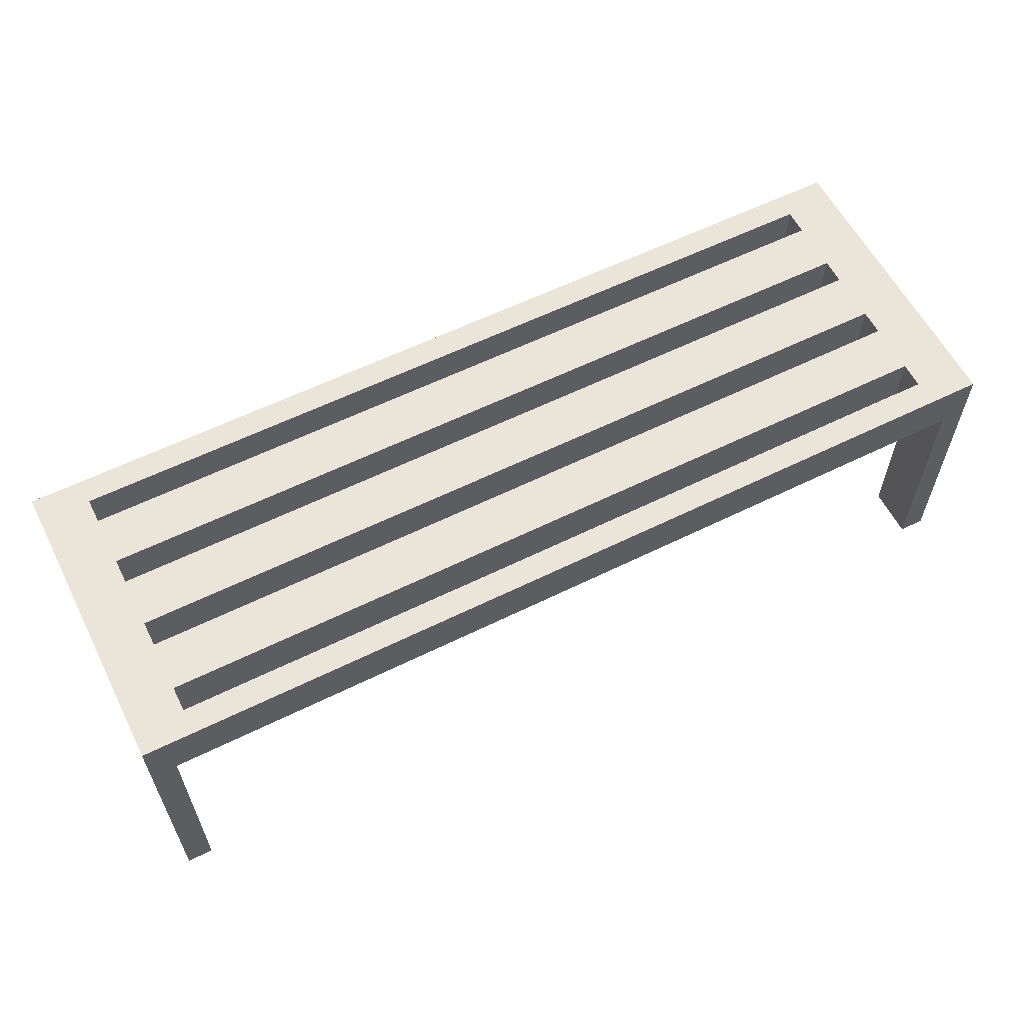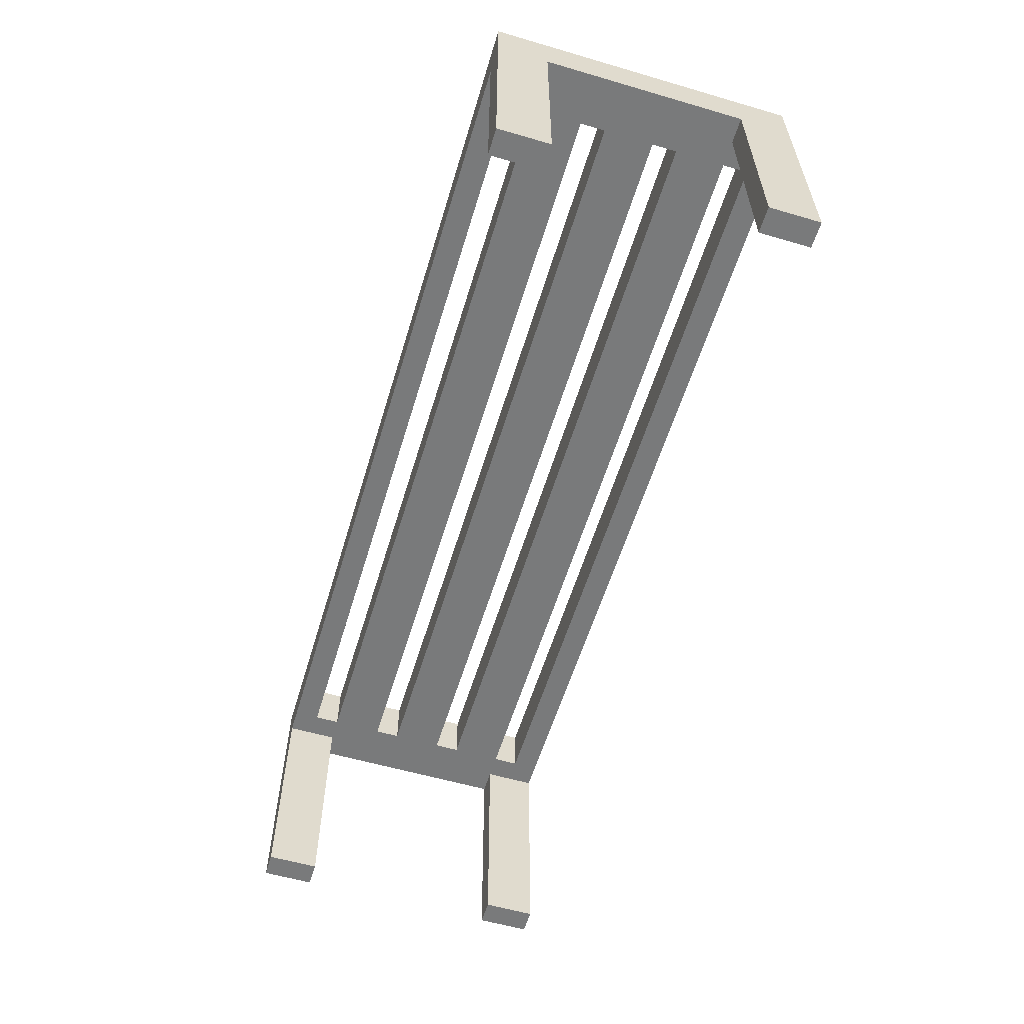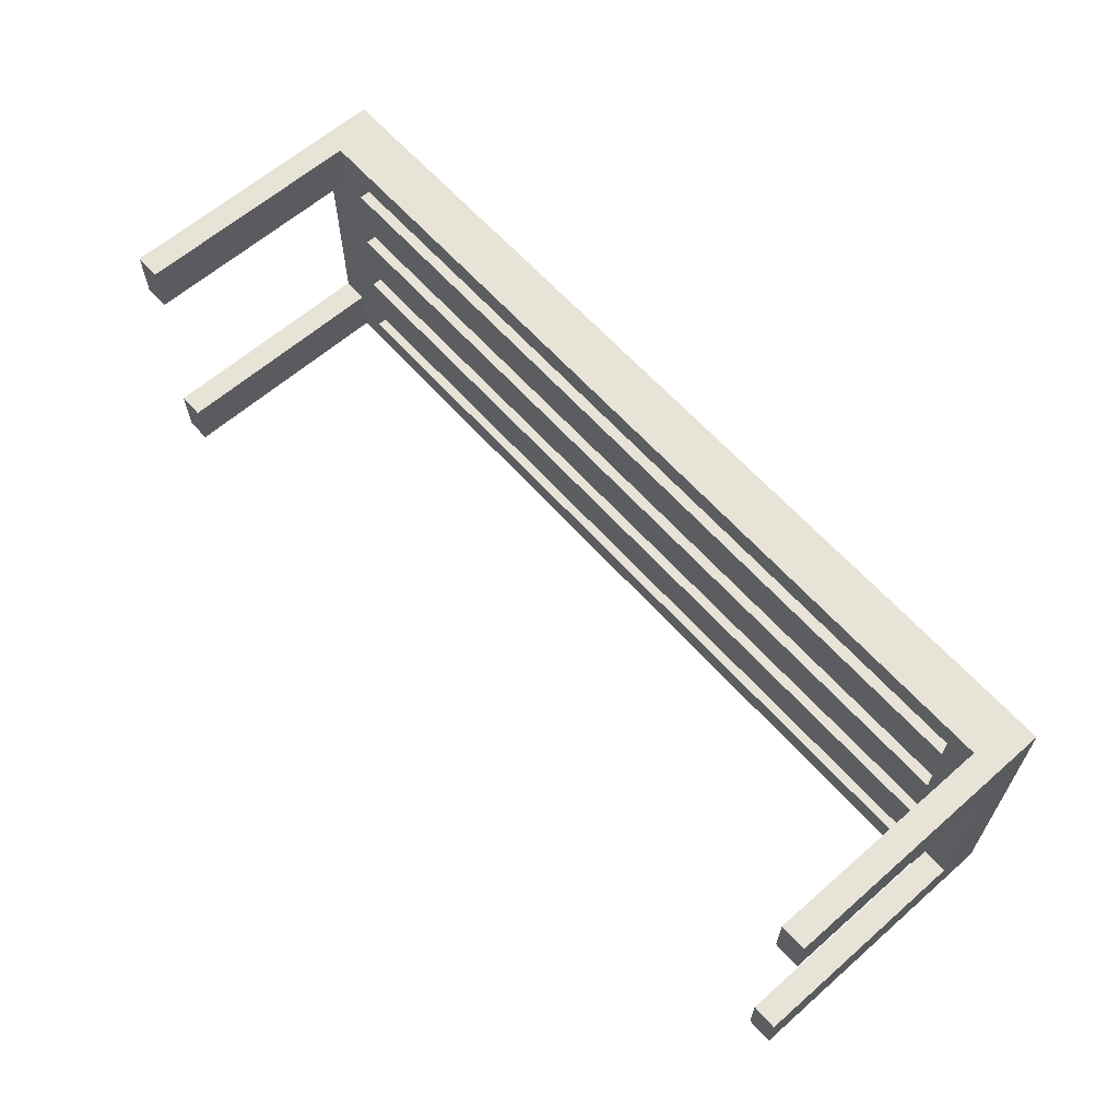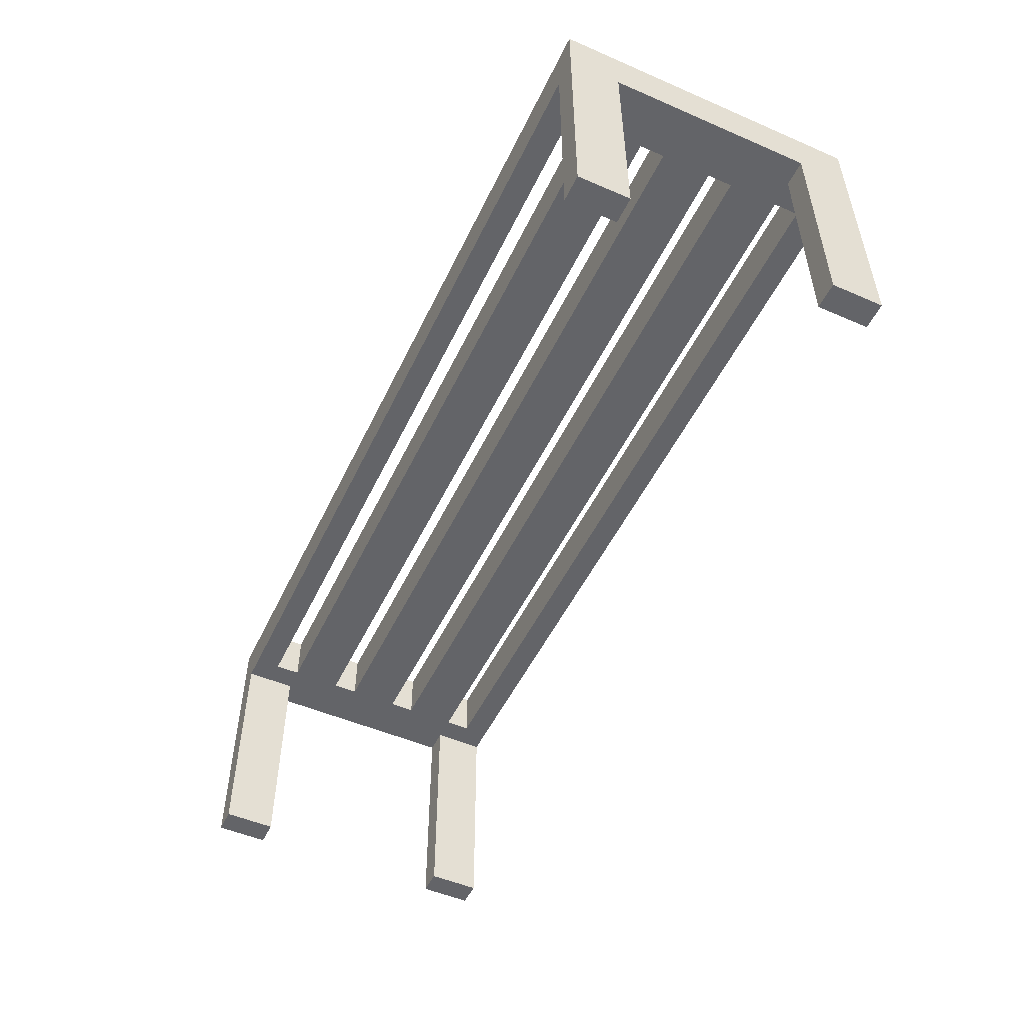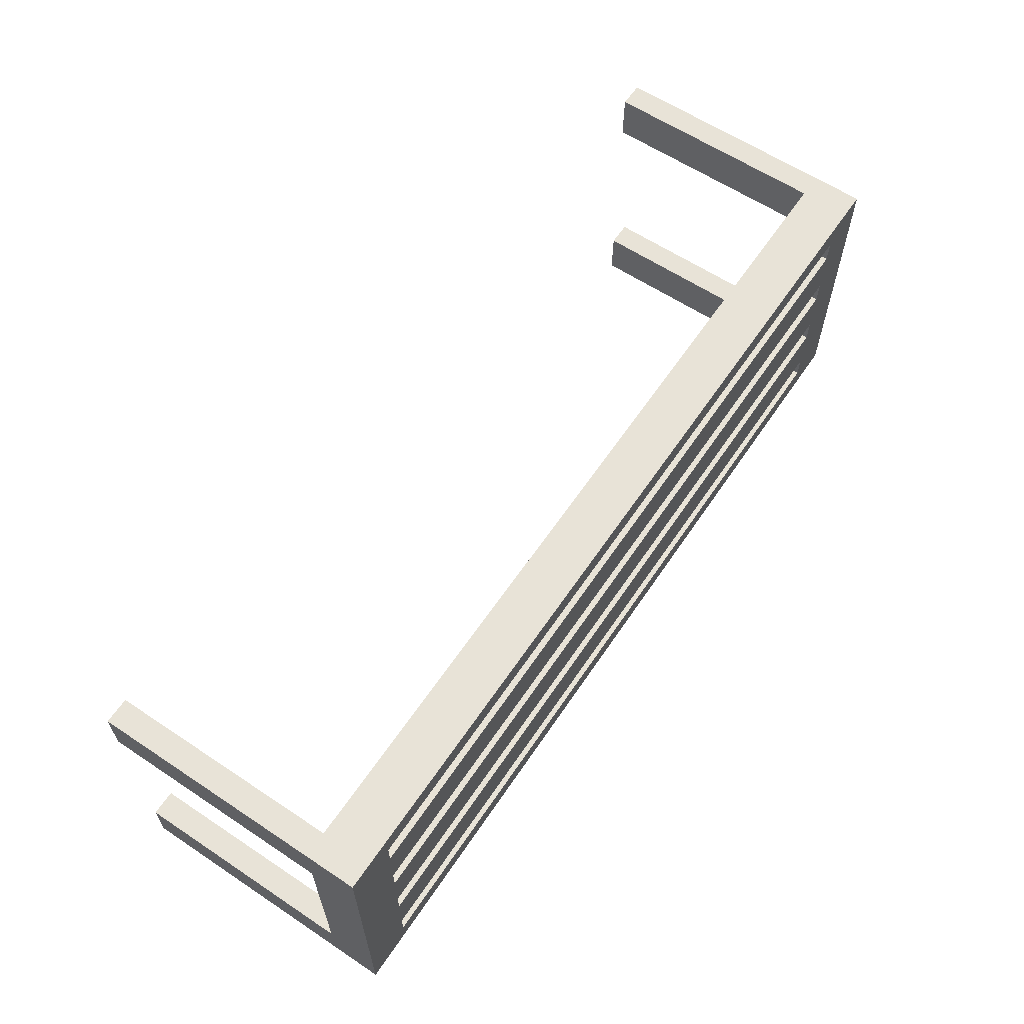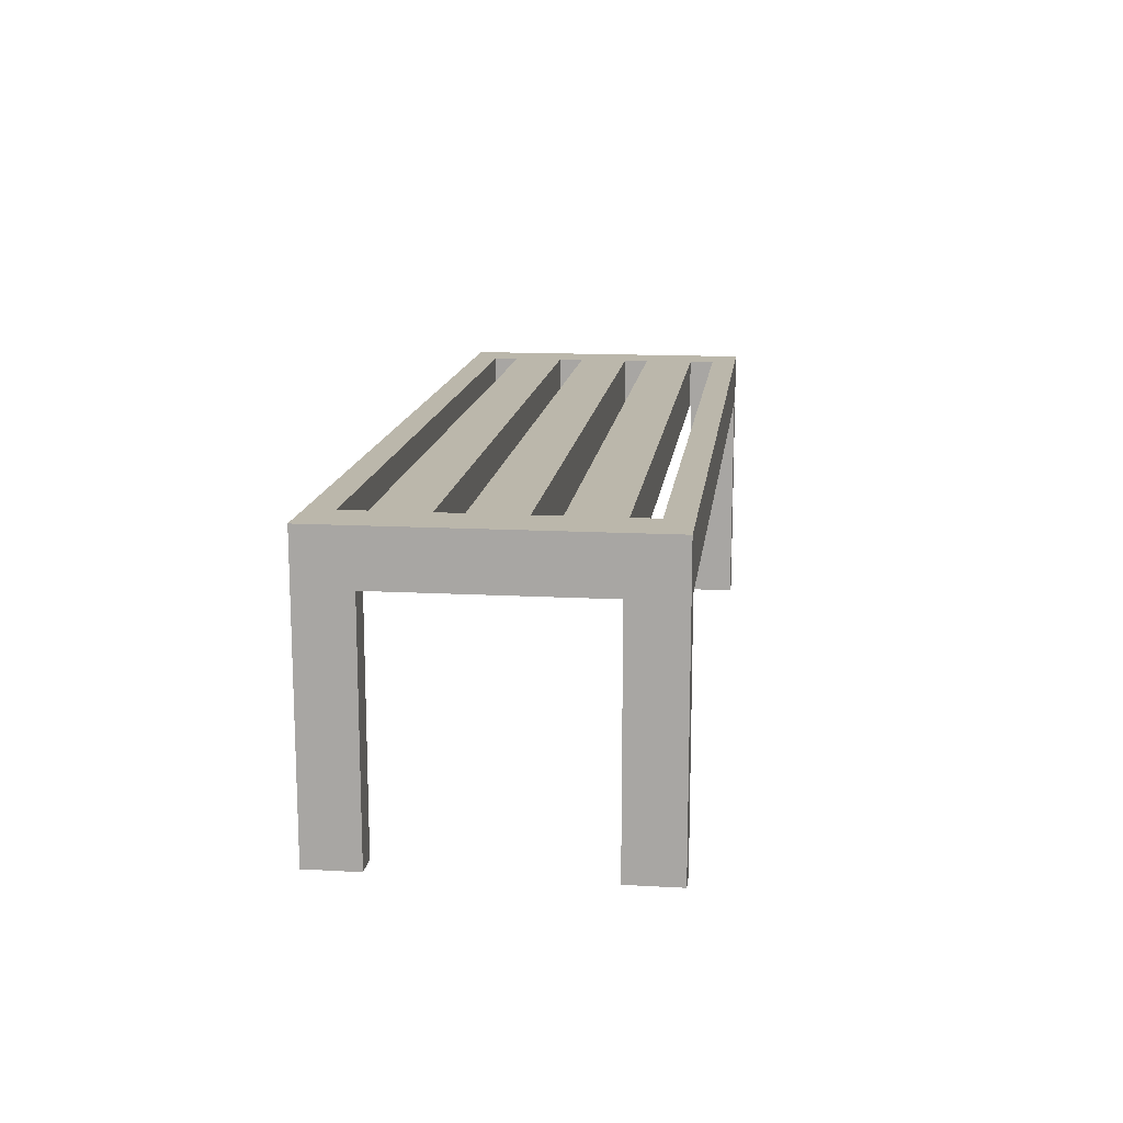
<metadata>
{"format":"obj","ext":"obj","renderer":"f3d","projection":"perspective","resolution":1024,"background":"white","views":[{"elev":59.3,"azim":-26.9,"up":"+Y"},{"elev":-58.0,"azim":73.2,"up":"+Y"},{"elev":62.6,"azim":48.5,"up":"+Z"},{"elev":-51.3,"azim":64.9,"up":"+Y"},{"elev":61.6,"azim":124.0,"up":"+Z"},{"elev":14.2,"azim":96.9,"up":"+Y"}]}
</metadata>
<code>
o
v -1.7 0 -9.686e-08
v -1.7 0 -0.2
v -1.7 0 -1
v -1.7 0 -1.2
v -1.7 0.9 -0.2
v -1.7 0.9 -1
v -1.7 1.1 -9.686e-08
v -1.7 1.1 -1.2
v 1.7 0.9 -0.1
v 1.7 0.9 -0.2
v 1.7 0.9 -0.4
v 1.7 0.9 -0.5
v 1.7 0.9 -0.7
v 1.7 0.9 -0.8
v 1.7 0.9 -1
v 1.7 0.9 -1.1
v 1.7 1.1 -0.1
v 1.7 1.1 -0.2
v 1.7 1.1 -0.4
v 1.7 1.1 -0.5
v 1.7 1.1 -0.7
v 1.7 1.1 -0.8
v 1.7 1.1 -1
v 1.7 1.1 -1.1
v 1.8 0 -9.686e-08
v 1.8 0 -0.2
v 1.8 0 -1
v 1.8 0 -1.2
v 1.8 0.9 -9.686e-08
v 1.8 0.9 -0.2
v 1.8 0.9 -1
v 1.8 0.9 -1.2
v -1.6 0 -9.686e-08
v -1.6 0 -0.2
v -1.6 0 -1
v -1.6 0 -1.2
v -1.6 0.9 -9.686e-08
v -1.6 0.9 -0.2
v -1.6 0.9 -1
v -1.6 0.9 -1.2
v -1.5 0.9 -0.1
v -1.5 0.9 -0.2
v -1.5 0.9 -0.4
v -1.5 0.9 -0.5
v -1.5 0.9 -0.7
v -1.5 0.9 -0.8
v -1.5 0.9 -1
v -1.5 0.9 -1.1
v -1.5 1.1 -0.1
v -1.5 1.1 -0.2
v -1.5 1.1 -0.4
v -1.5 1.1 -0.5
v -1.5 1.1 -0.7
v -1.5 1.1 -0.8
v -1.5 1.1 -1
v -1.5 1.1 -1.1
v 1.9 0 -9.686e-08
v 1.9 0 -0.2
v 1.9 0 -1
v 1.9 0 -1.2
v 1.9 0.9 -0.2
v 1.9 0.9 -1
v 1.9 1.1 -9.686e-08
v 1.9 1.1 -1.2
v -1.7 0 -9.686e-08
v -1.7 1.1 -9.686e-08
v -1.6 0 -9.686e-08
v -1.6 0.9 -9.686e-08
v 1.8 0 -9.686e-08
v 1.8 0.9 -9.686e-08
v 1.9 0 -9.686e-08
v 1.9 1.1 -9.686e-08
v -1.5 0.9 -0.2
v -1.5 1.1 -0.2
v 1.7 0.9 -0.2
v 1.7 1.1 -0.2
v -1.5 0.9 -0.5
v -1.5 1.1 -0.5
v 1.7 0.9 -0.5
v 1.7 1.1 -0.5
v -1.5 0.9 -0.8
v -1.5 1.1 -0.8
v 1.7 0.9 -0.8
v 1.7 1.1 -0.8
v -1.7 0 -1
v -1.7 0.9 -1
v -1.6 0 -1
v -1.6 0.9 -1
v 1.8 0 -1
v 1.8 0.9 -1
v 1.9 0 -1
v 1.9 0.9 -1
v -1.5 0.9 -1.1
v -1.5 1.1 -1.1
v 1.7 0.9 -1.1
v 1.7 1.1 -1.1
v -1.5 0.9 -0.1
v -1.5 1.1 -0.1
v 1.7 0.9 -0.1
v 1.7 1.1 -0.1
v -1.7 0 -0.2
v -1.7 0.9 -0.2
v -1.6 0 -0.2
v -1.6 0.9 -0.2
v 1.8 0 -0.2
v 1.8 0.9 -0.2
v 1.9 0 -0.2
v 1.9 0.9 -0.2
v -1.5 0.9 -0.4
v -1.5 1.1 -0.4
v 1.7 0.9 -0.4
v 1.7 1.1 -0.4
v -1.5 0.9 -0.7
v -1.5 1.1 -0.7
v 1.7 0.9 -0.7
v 1.7 1.1 -0.7
v -1.5 0.9 -1
v -1.5 1.1 -1
v 1.7 0.9 -1
v 1.7 1.1 -1
v -1.7 0 -1.2
v -1.7 1.1 -1.2
v -1.6 0 -1.2
v -1.6 0.9 -1.2
v 1.8 0 -1.2
v 1.8 0.9 -1.2
v 1.9 0 -1.2
v 1.9 1.1 -1.2
v -1.7 0 -9.686e-08
v -1.6 0 -9.686e-08
v 1.8 0 -9.686e-08
v 1.9 0 -9.686e-08
v -1.7 0 -0.2
v -1.6 0 -0.2
v 1.8 0 -0.2
v 1.9 0 -0.2
v -1.7 0 -1
v -1.6 0 -1
v 1.8 0 -1
v 1.9 0 -1
v -1.7 0 -1.2
v -1.6 0 -1.2
v 1.8 0 -1.2
v 1.9 0 -1.2
v -1.6 0.9 -9.686e-08
v 1.8 0.9 -9.686e-08
v -1.5 0.9 -0.1
v 1.7 0.9 -0.1
v -1.7 0.9 -0.2
v -1.6 0.9 -0.2
v -1.5 0.9 -0.2
v 1.7 0.9 -0.2
v 1.8 0.9 -0.2
v 1.9 0.9 -0.2
v -1.5 0.9 -0.4
v 1.7 0.9 -0.4
v -1.5 0.9 -0.5
v 1.7 0.9 -0.5
v -1.5 0.9 -0.7
v 1.7 0.9 -0.7
v -1.5 0.9 -0.8
v 1.7 0.9 -0.8
v -1.7 0.9 -1
v -1.6 0.9 -1
v -1.5 0.9 -1
v 1.7 0.9 -1
v 1.8 0.9 -1
v 1.9 0.9 -1
v -1.5 0.9 -1.1
v 1.7 0.9 -1.1
v -1.6 0.9 -1.2
v 1.8 0.9 -1.2
v -1.7 1.1 -9.686e-08
v 1.9 1.1 -9.686e-08
v -1.5 1.1 -0.1
v 1.7 1.1 -0.1
v -1.5 1.1 -0.2
v 1.7 1.1 -0.2
v -1.5 1.1 -0.4
v 1.7 1.1 -0.4
v -1.5 1.1 -0.5
v 1.7 1.1 -0.5
v -1.5 1.1 -0.7
v 1.7 1.1 -0.7
v -1.5 1.1 -0.8
v 1.7 1.1 -0.8
v -1.5 1.1 -1
v 1.7 1.1 -1
v -1.5 1.1 -1.1
v 1.7 1.1 -1.1
v -1.7 1.1 -1.2
v 1.9 1.1 -1.2
f 5 2 1
f 6 4 3
f 7 5 1
f 7 6 5
f 8 4 6
f 8 6 7
f 17 10 9
f 18 10 17
f 19 12 11
f 20 12 19
f 21 14 13
f 22 14 21
f 23 16 15
f 24 16 23
f 29 26 25
f 30 26 29
f 31 28 27
f 32 28 31
f 33 34 37
f 37 34 38
f 35 36 39
f 39 36 40
f 41 42 49
f 49 42 50
f 43 44 51
f 51 44 52
f 45 46 53
f 53 46 54
f 47 48 55
f 55 48 56
f 57 58 61
f 59 60 62
f 57 61 63
f 61 62 63
f 62 60 64
f 63 62 64
f 67 66 65
f 68 66 67
f 70 66 68
f 71 70 69
f 72 66 70
f 72 70 71
f 75 74 73
f 76 74 75
f 79 78 77
f 80 78 79
f 83 82 81
f 84 82 83
f 87 86 85
f 88 86 87
f 91 90 89
f 92 90 91
f 95 94 93
f 96 94 95
f 97 98 99
f 99 98 100
f 101 102 103
f 103 102 104
f 105 106 107
f 107 106 108
f 109 110 111
f 111 110 112
f 113 114 115
f 115 114 116
f 117 118 119
f 119 118 120
f 121 122 123
f 123 122 124
f 124 122 126
f 125 126 127
f 126 122 128
f 127 126 128
f 133 130 129
f 134 130 133
f 135 132 131
f 136 132 135
f 141 138 137
f 142 138 141
f 143 140 139
f 144 140 143
f 147 146 145
f 148 146 147
f 150 147 145
f 151 147 150
f 152 146 148
f 153 146 152
f 155 151 150
f 155 154 153
f 155 153 152
f 155 152 151
f 155 150 149
f 156 154 155
f 157 155 149
f 158 154 156
f 159 157 149
f 159 158 157
f 160 154 158
f 160 158 159
f 161 159 149
f 162 154 160
f 163 161 149
f 163 162 161
f 164 162 163
f 165 162 164
f 166 154 162
f 166 162 165
f 167 154 166
f 168 154 167
f 169 165 164
f 170 167 166
f 171 169 164
f 171 170 169
f 172 167 170
f 172 170 171
f 173 174 175
f 175 174 176
f 173 175 177
f 176 174 178
f 173 177 179
f 177 178 179
f 178 174 180
f 179 178 180
f 173 179 181
f 180 174 182
f 173 181 183
f 181 182 183
f 182 174 184
f 183 182 184
f 173 183 185
f 184 174 186
f 173 185 187
f 185 186 187
f 186 174 188
f 187 186 188
f 173 187 189
f 188 174 190
f 173 189 191
f 189 190 191
f 190 174 192
f 191 190 192

</code>
